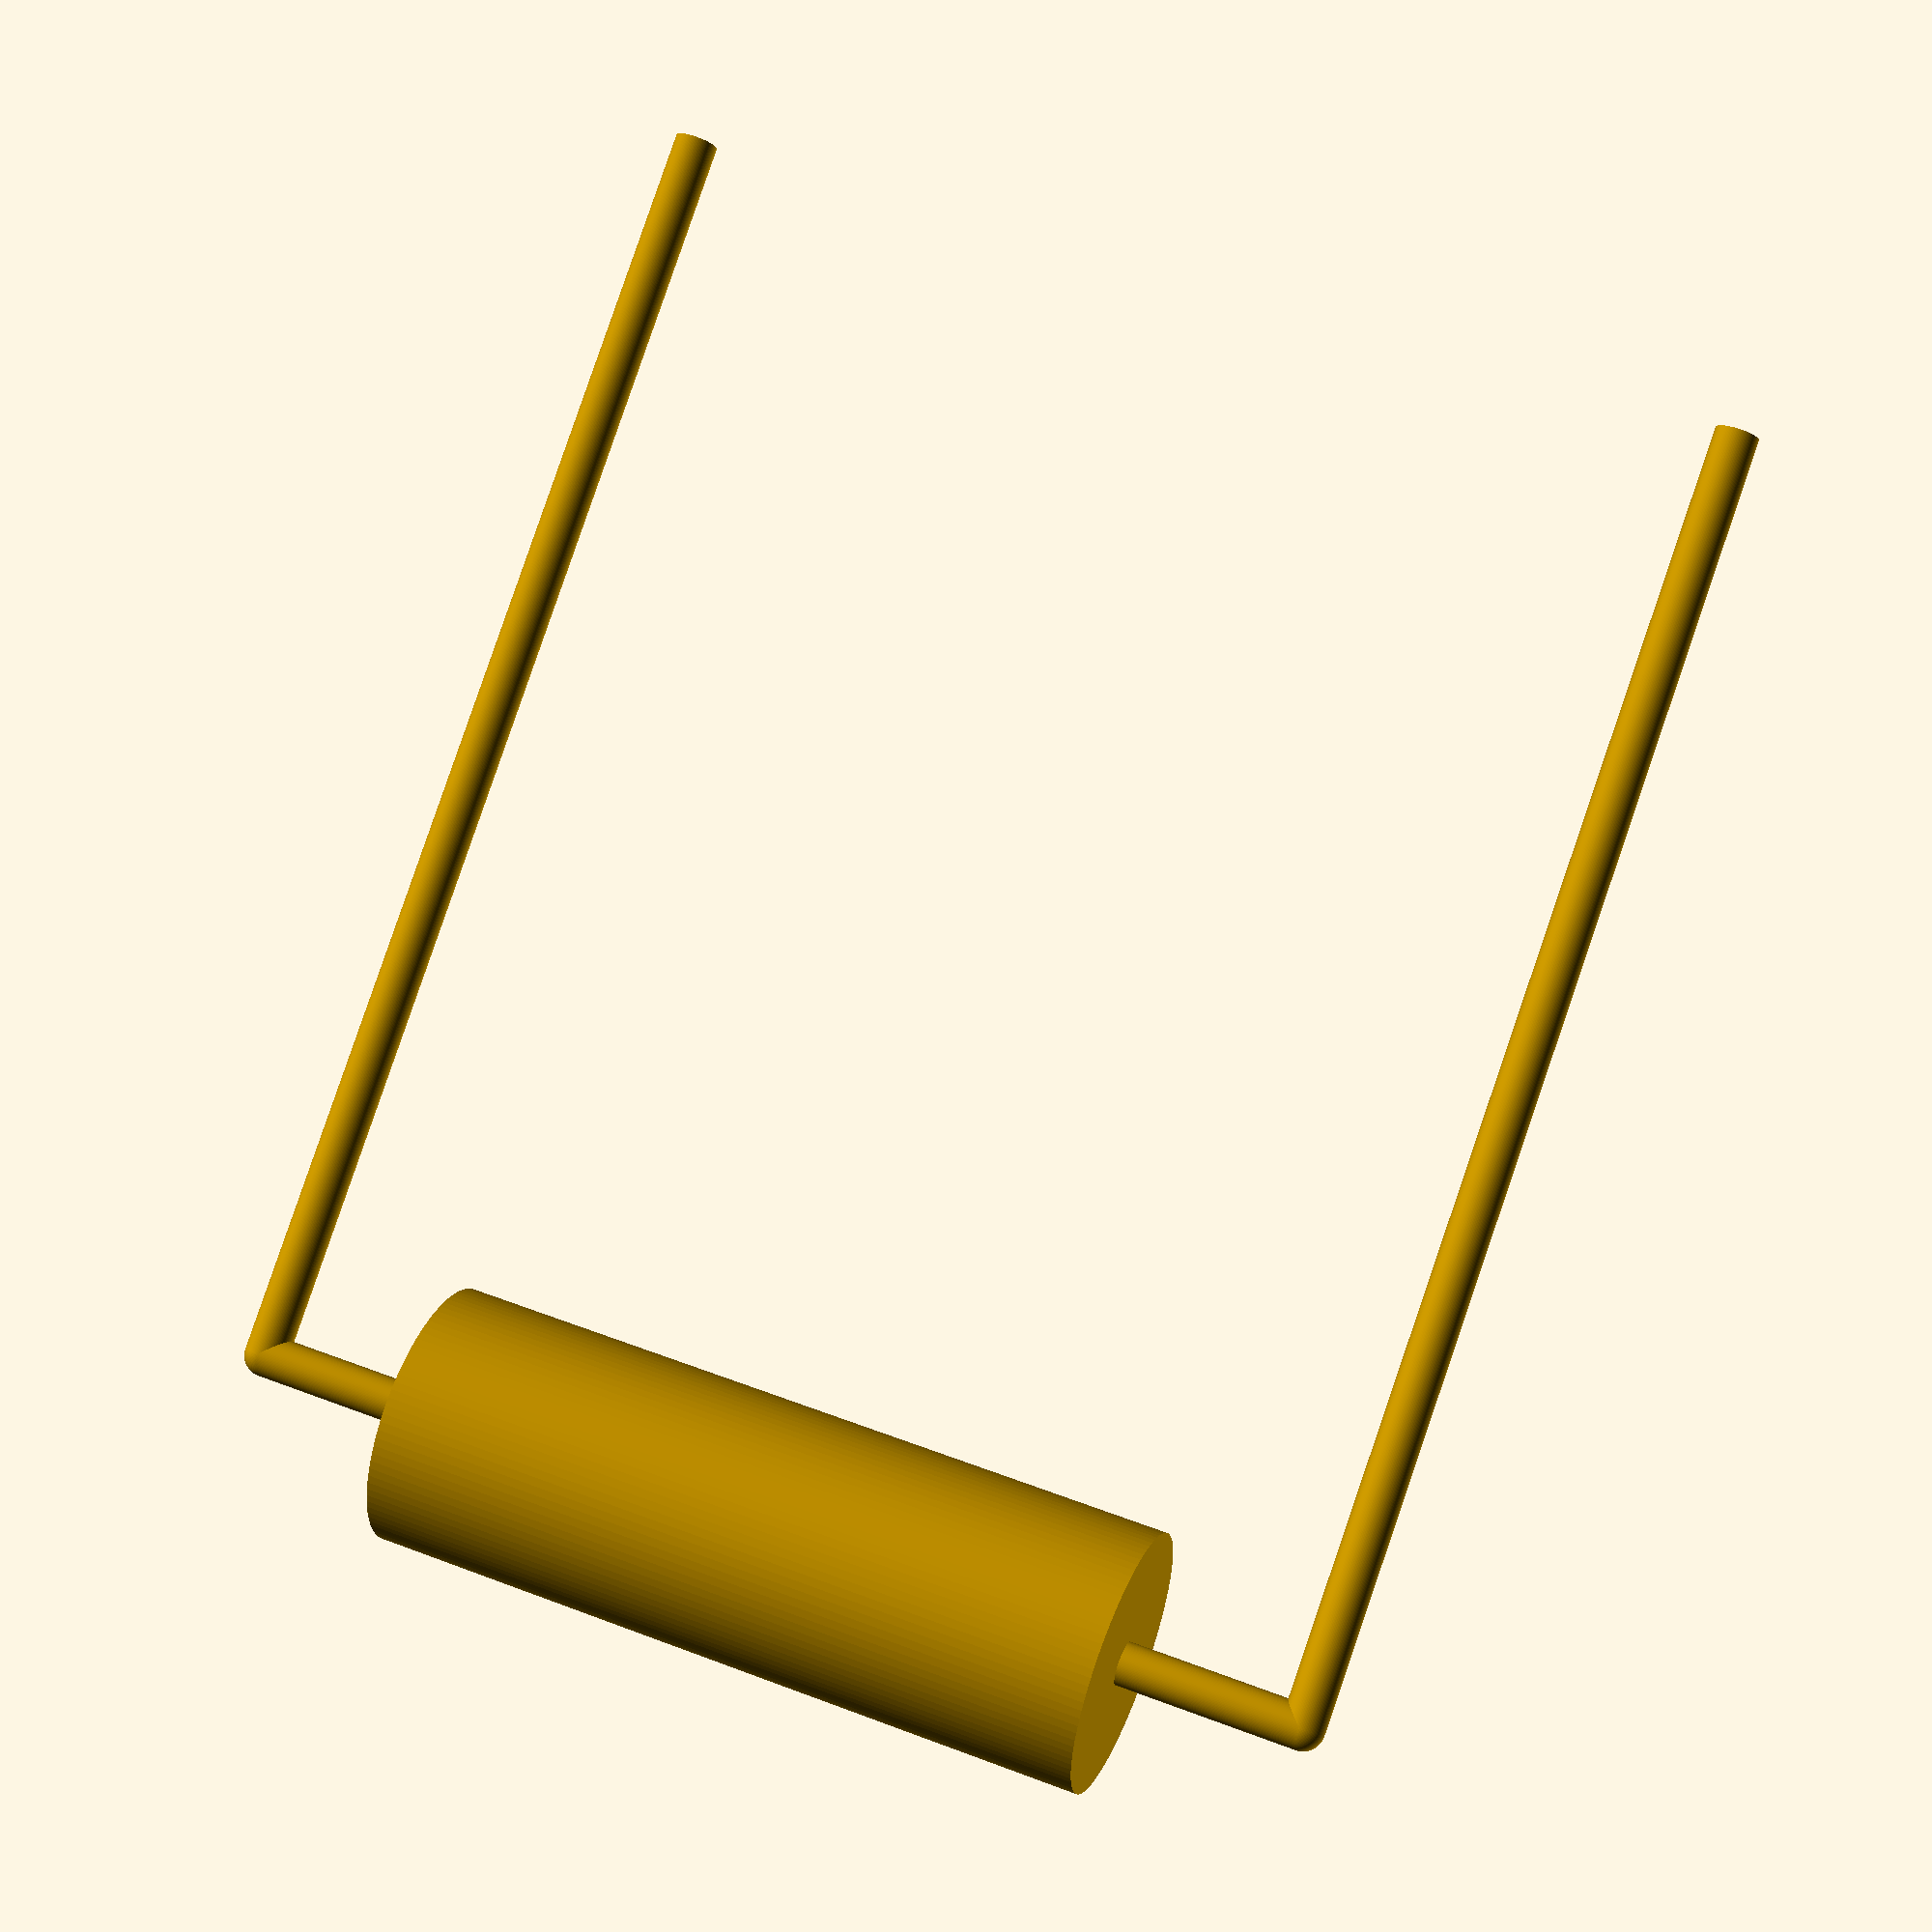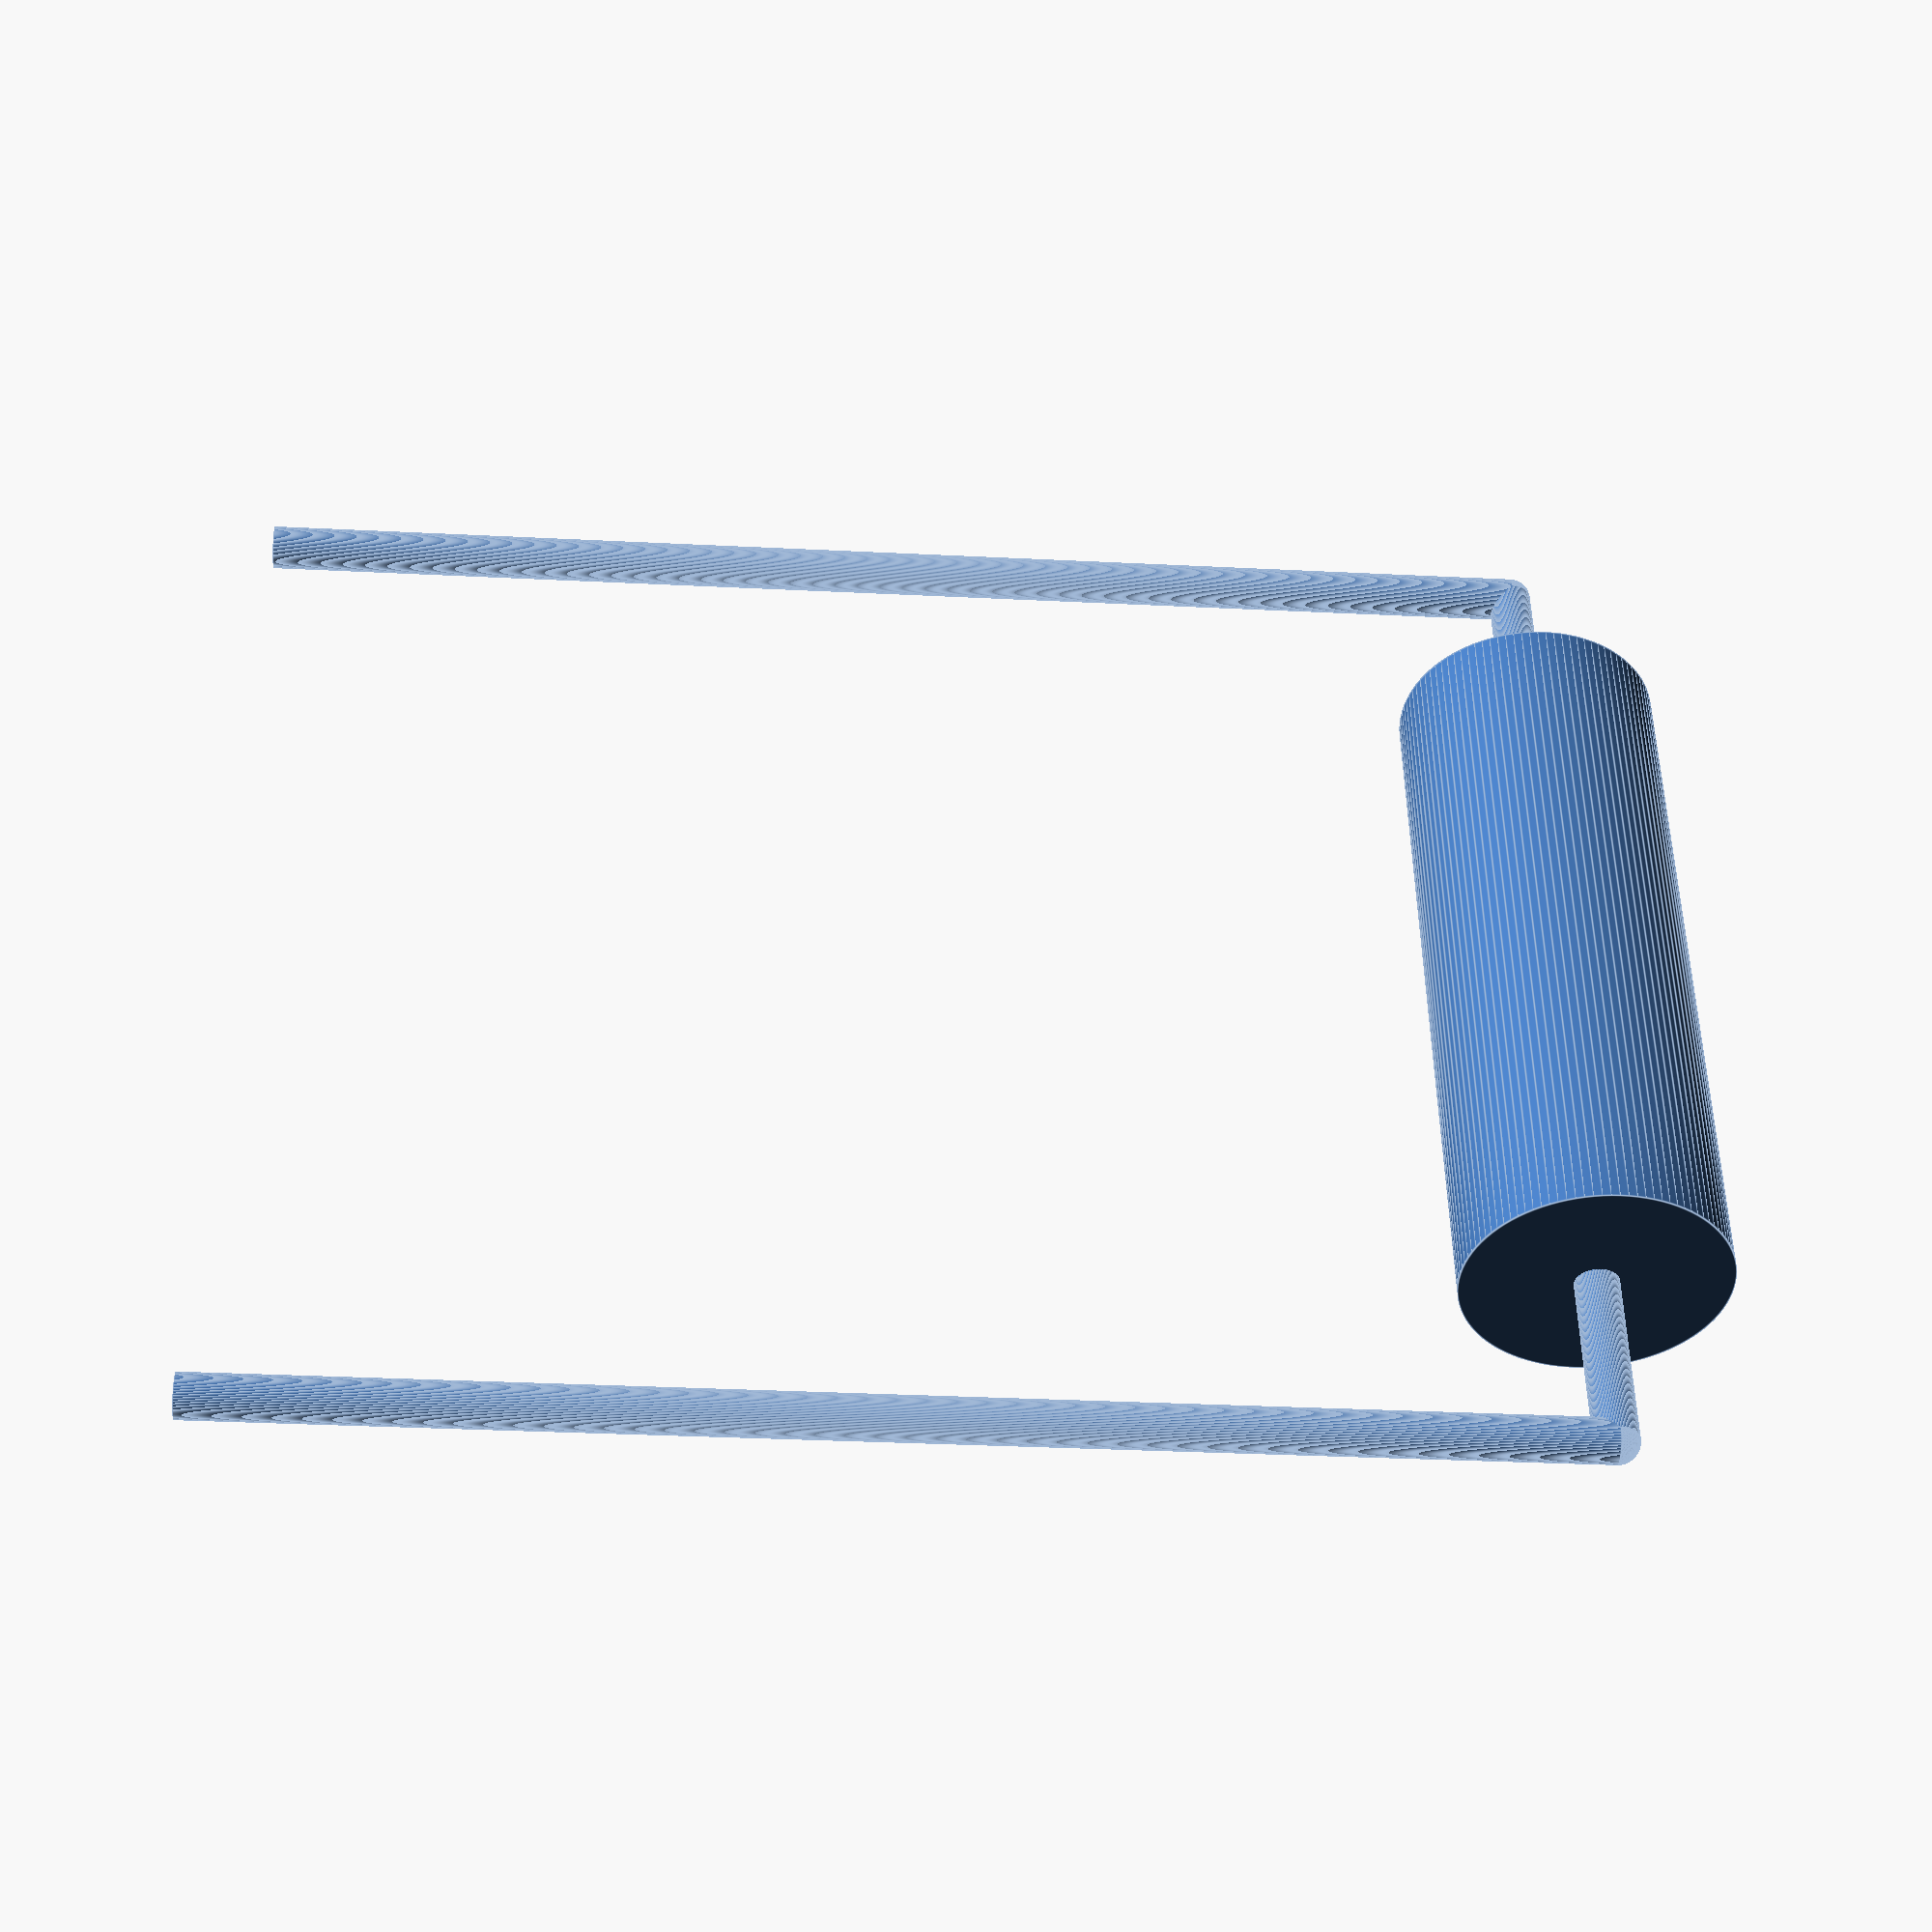
<openscad>
module resistor(leg_width,leg_height, resistor_width,resistor_lenght,distance_between_legs)

{
    
    
    cylinder(h=leg_height, d = leg_width, $fn = 100);
    
    translate([distance_between_legs, 0, 0])
    cylinder(h=leg_height, d = leg_width, $fn = 100);
    
    translate([0,0,leg_height])
    rotate([0,90,0])
    cylinder(h=distance_between_legs, d = leg_width,$fn = 100);
    
    translate([0,0,leg_height])
    sphere(d=leg_width,$fn = 100);
    
    translate([distance_between_legs,0,leg_height])
    sphere(d=leg_width,$fn = 100);
    
    
    translate([((distance_between_legs-resistor_lenght)/2),0,leg_height])
    rotate([0,90,0])
    cylinder(h=resistor_lenght, d = resistor_width,$fn = 100);
    
};





resistor(leg_width = 0.5,
    leg_height = 15,
    
    resistor_width = 3,
    resistor_lenght = 8.5,
    
    distance_between_legs = 12.7);

</openscad>
<views>
elev=94.6 azim=166.7 roll=161.0 proj=p view=solid
elev=210.7 azim=281.2 roll=274.2 proj=p view=edges
</views>
